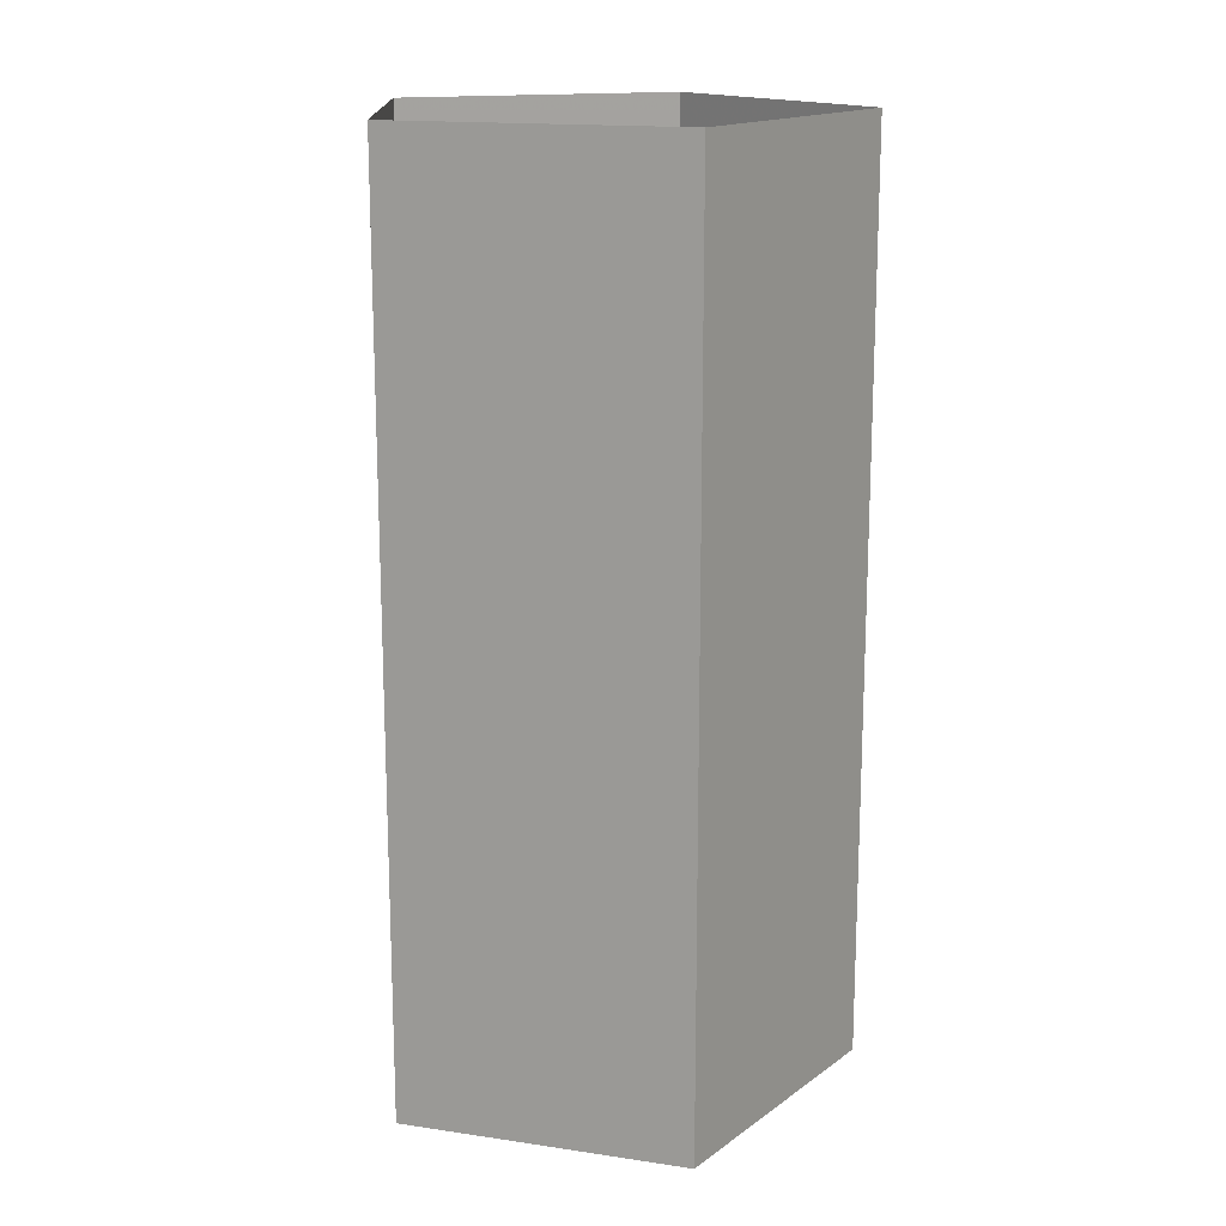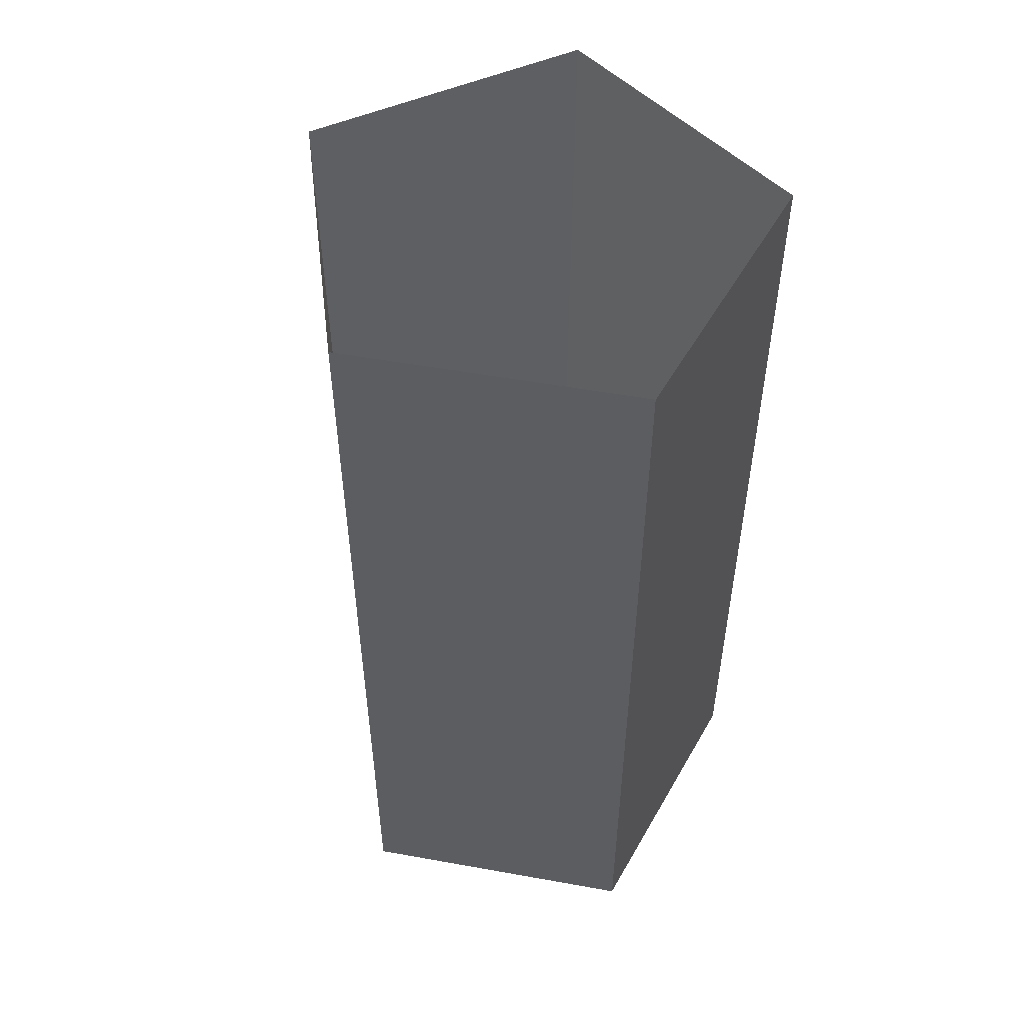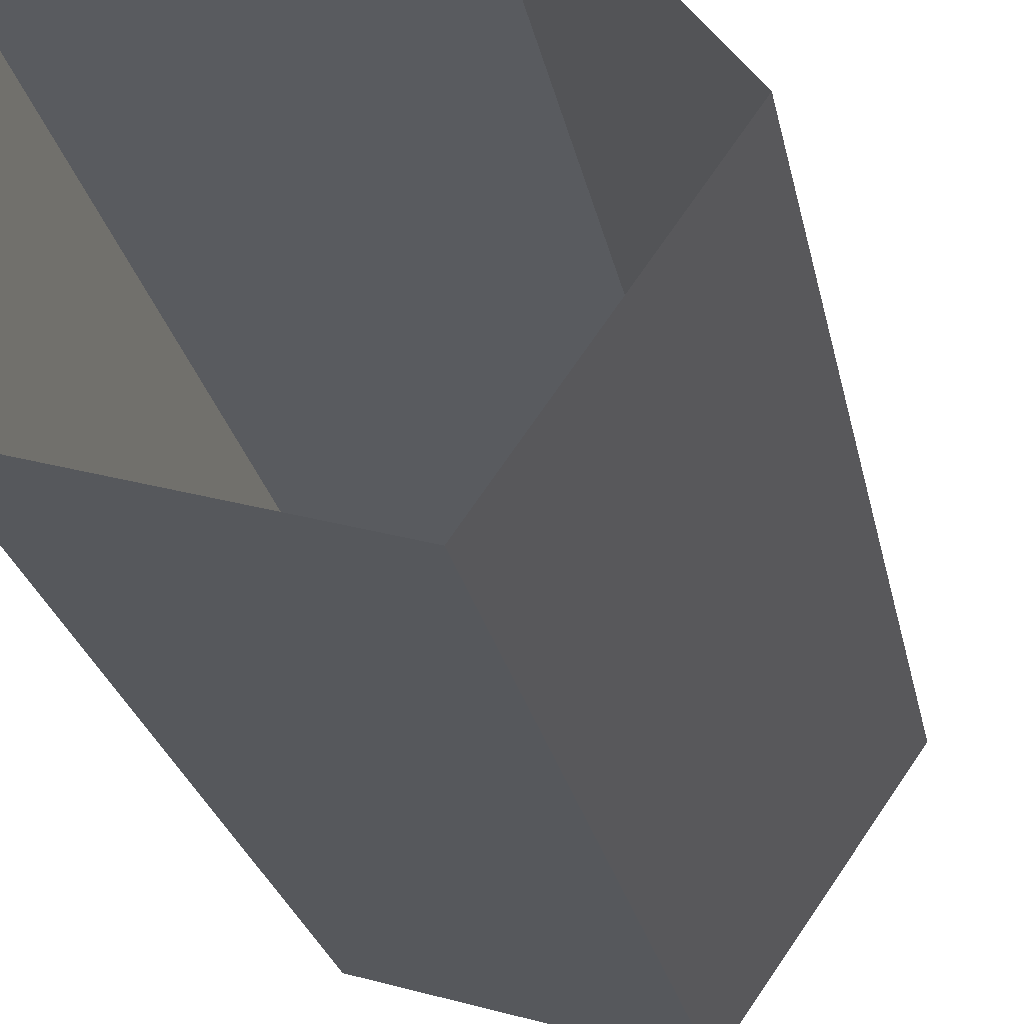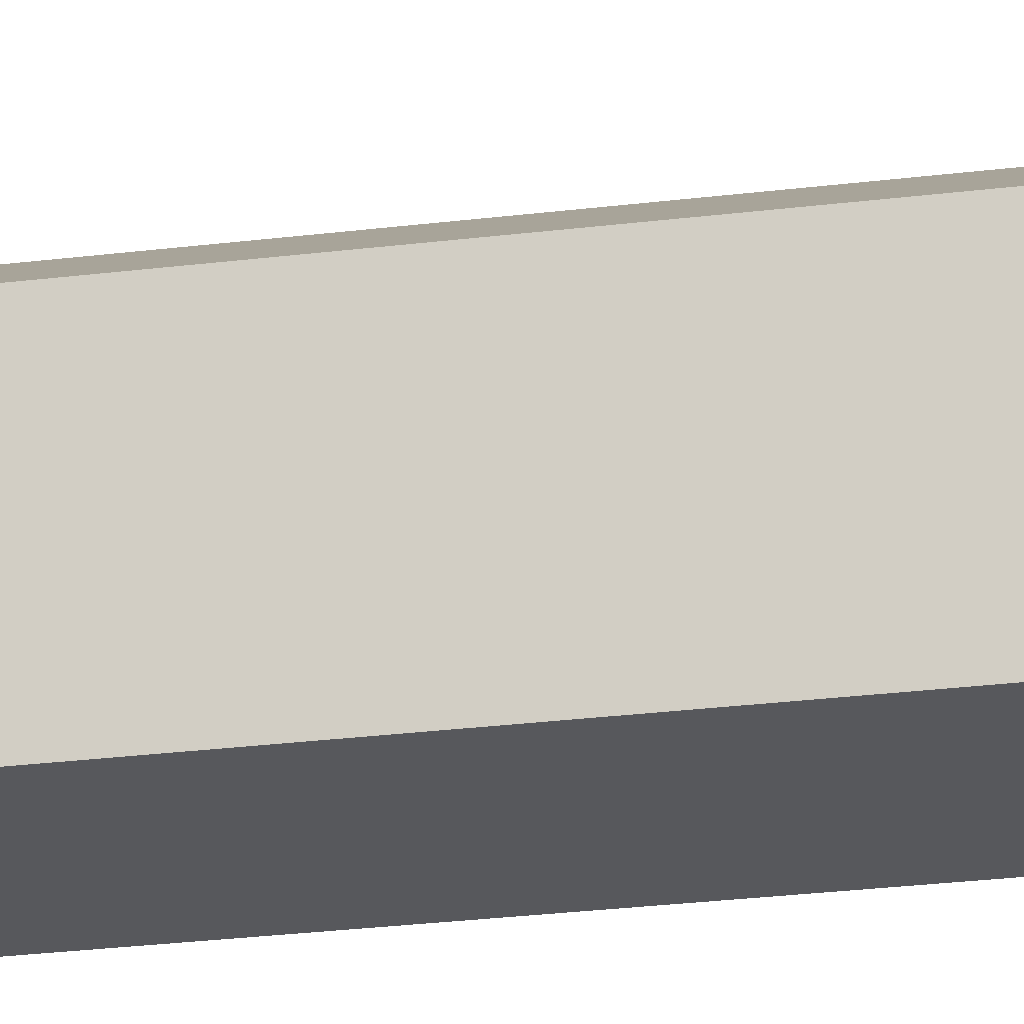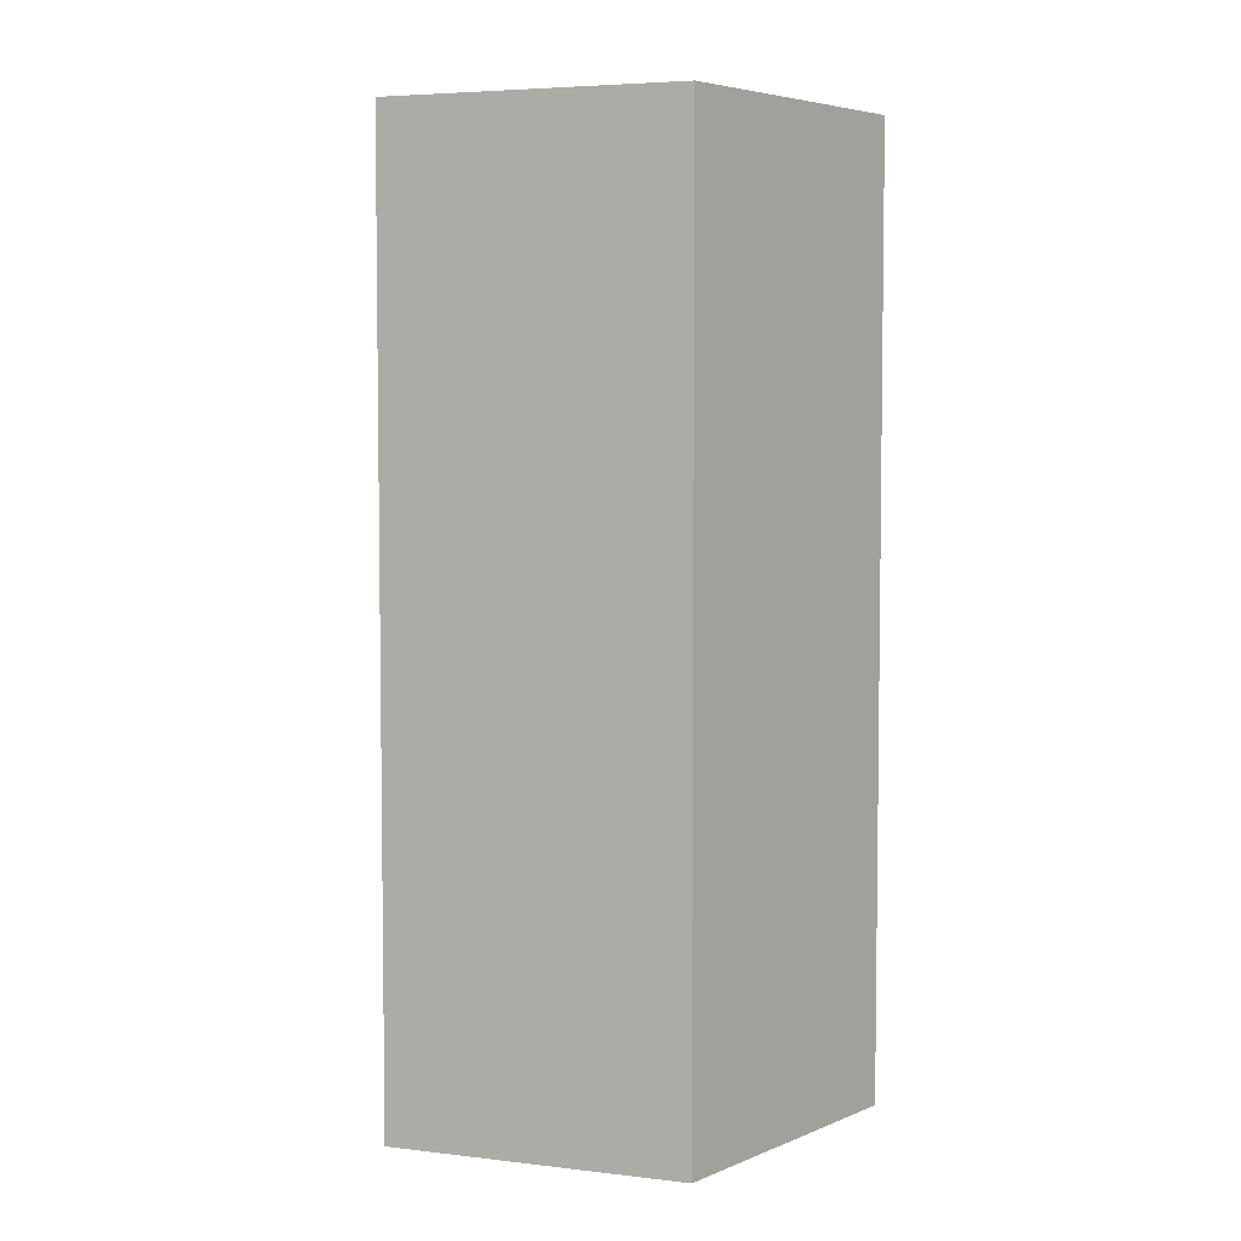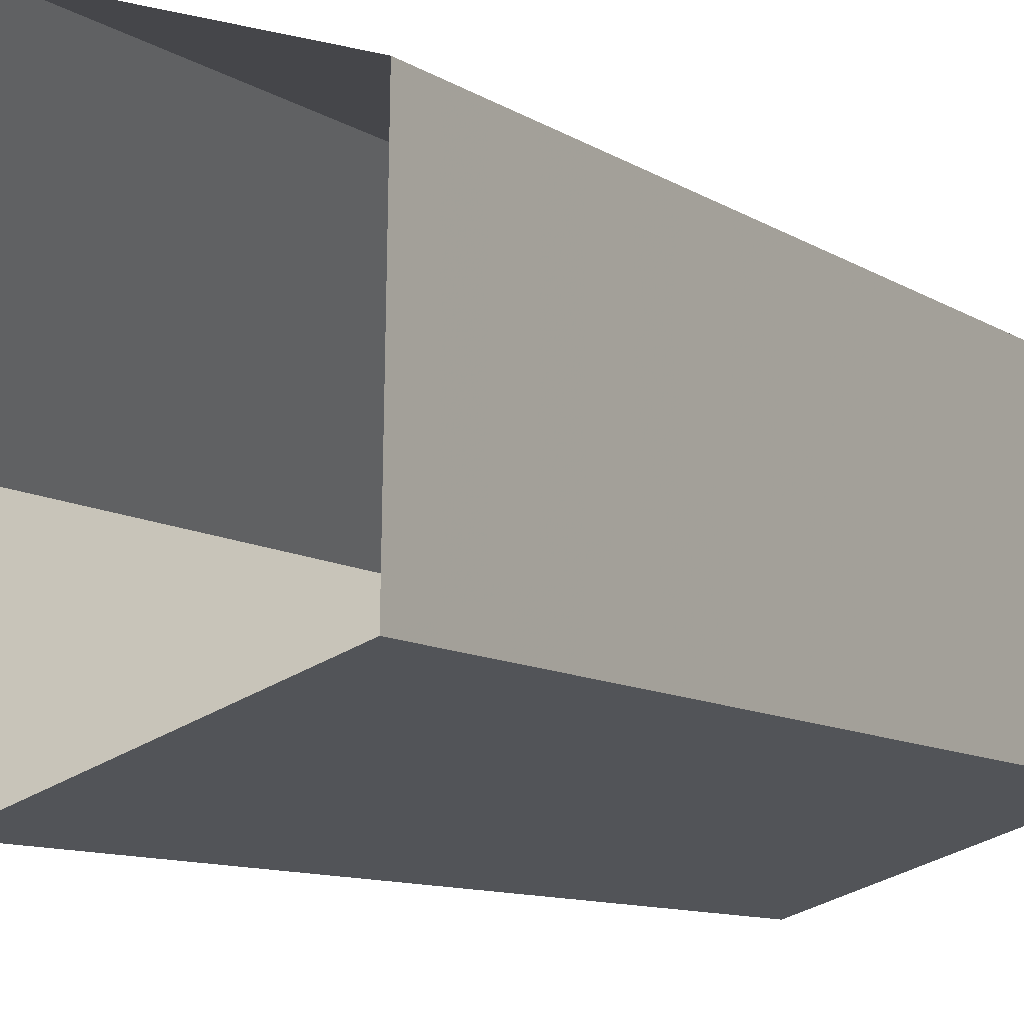
<metadata>
{"format":"obj","ext":"obj","renderer":"f3d","projection":"perspective","resolution":1024,"background":"white","views":[{"elev":16.0,"azim":-109.8,"up":"+Z"},{"elev":52.3,"azim":28.1,"up":"+Z"},{"elev":-25.0,"azim":-168.9,"up":"+Y"},{"elev":-45.8,"azim":-83.0,"up":"+Y"},{"elev":5.1,"azim":-106.4,"up":"+Z"},{"elev":-9.9,"azim":32.6,"up":"+Y"}]}
</metadata>
<code>
v 0.5296 0.04392 -0.03903
v 0.5296 0.04392 0.0461
v 0.5135 0.02255 0.0461
v 0.5135 0.02255 -0.03903
v 0.5548 0.03527 -0.03903
v 0.5548 0.03527 0.0461
v 0.5544 0.008565 -0.03903
v 0.5544 0.008565 0.0461
v 0.5289 0.000704 -0.03903
v 0.5289 0.000704 0.0461
f 2 3 1
f 1 3 4
f 6 2 1
f 3 10 4
f 5 6 1
f 4 10 9
f 8 6 5
f 10 8 9
f 7 8 5
f 9 8 7

</code>
